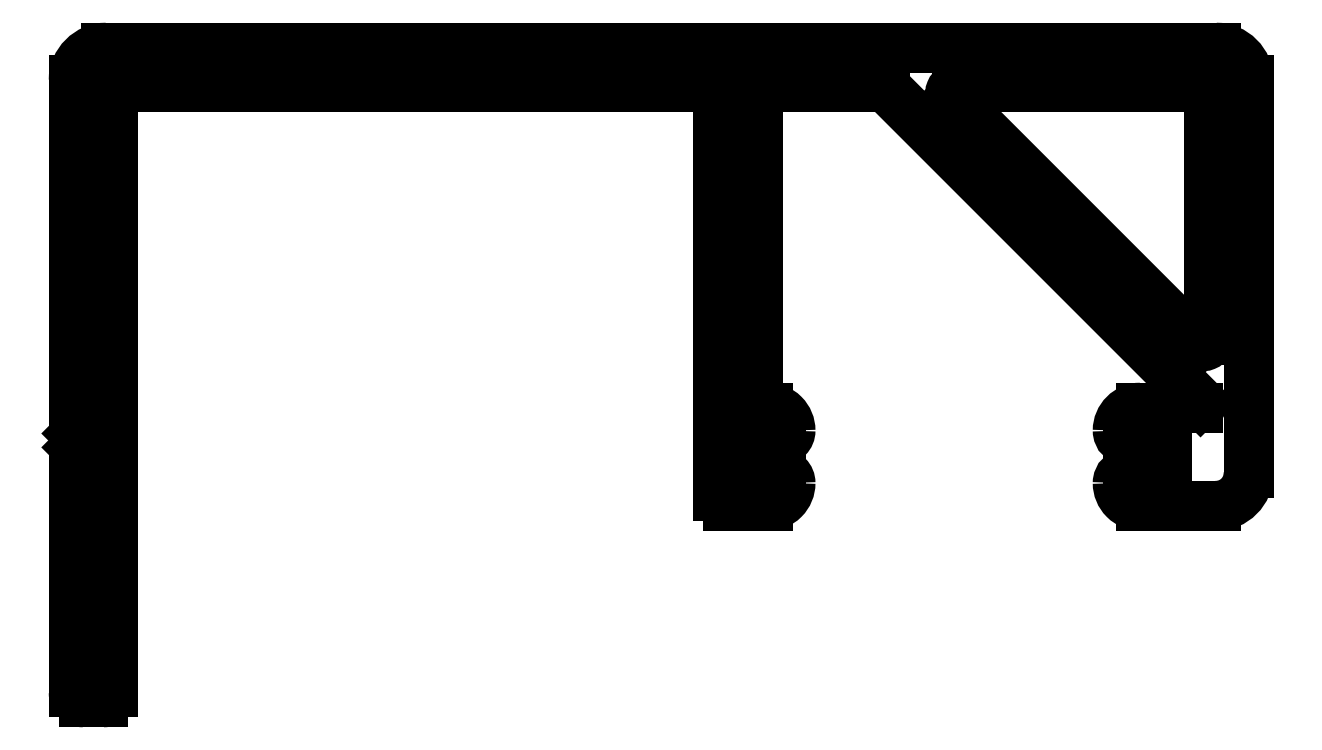
<metadata>
{"format":"dxf","ext":"dxf","renderer":"ezdxf+matplotlib","layout":"modelspace","background":"white","min_lineweight":24,"dpi":150}
</metadata>
<code>
0
SECTION
2
ENTITIES
0
ARC
8
0
10
532.3
20
700.6
30
0
40
0.1
50
0
51
90
0
LINE
8
0
10
532.4
20
699.8
30
0
11
532.4
21
700.6
31
0
0
LINE
8
0
10
531.2
20
700.7
30
0
11
532.3
21
700.7
31
0
0
ARC
8
0
10
532.3
20
699.8
30
0
40
0.1
50
270
51
0
0
ARC
8
0
10
531.2
20
701
30
0
40
0.3
50
180
51
270
0
LINE
8
0
10
532.3
20
699.7
30
0
11
531.2
21
699.7
31
0
0
ARC
8
0
10
531.6
20
701
30
0
40
0.7
50
90
51
180
0
ARC
8
0
10
531.2
20
699.4
30
0
40
0.3
50
90
51
180
0
LINE
8
0
10
533.3
20
701.7
30
0
11
531.6
21
701.7
31
0
0
ARC
8
0
10
531.6
20
699.4
30
0
40
0.7
50
180
51
270
0
ARC
8
0
10
533.3
20
701.8
30
0
40
0.1
50
270
51
45
0
LINE
8
0
10
531.6
20
698.7
30
0
11
533.9
21
698.7
31
0
0
LINE
8
0
10
523.8
20
711.5
30
0
11
533.4
21
701.9
31
0
0
ARC
8
0
10
533.9
20
699.7
30
0
40
1
50
270
51
0
0
LINE
8
0
10
519.9
20
711.5
30
0
11
523.8
21
711.5
31
0
0
LINE
8
0
10
534.9
20
699.7
30
0
11
534.9
21
711.7
31
0
0
LINE
8
0
10
519.9
20
701.7
30
0
11
519.9
21
711.5
31
0
0
ARC
8
0
10
533.9
20
711.7
30
0
40
1
50
0
51
90
0
LINE
8
0
10
520.2
20
701.7
30
0
11
519.9
21
701.7
31
0
0
LINE
8
0
10
533.9
20
712.7
30
0
11
500
21
712.7
31
0
0
ARC
8
0
10
520.2
20
701
30
0
40
0.7
50
360
51
90
0
ARC
8
0
10
500
20
711.7
30
0
40
1
50
90
51
180
0
ARC
8
0
10
520.6
20
701
30
0
40
0.3
50
270
51
2.504e-06
0
LINE
8
0
10
499
20
711.7
30
0
11
499
21
701.2
31
0
0
LINE
8
0
10
520
20
700.7
30
0
11
520.6
21
700.7
31
0
0
ARC
8
0
10
499.3
20
701.2
30
0
40
0.3
50
180
51
225
0
ARC
8
0
10
520
20
700.6
30
0
40
0.1
50
90
51
180
0
LINE
8
0
10
499.1
20
700.9
30
0
11
499.2
21
700.8
31
0
0
LINE
8
0
10
519.9
20
699.8
30
0
11
519.9
21
700.6
31
0
0
ARC
8
0
10
499.1
20
700.7
30
0
40
0.1
50
315
51
45
0
ARC
8
0
10
520
20
699.8
30
0
40
0.1
50
180
51
270
0
LINE
8
0
10
499.2
20
700.7
30
0
11
499.1
21
700.5
31
0
0
LINE
8
0
10
520.6
20
699.7
30
0
11
520
21
699.7
31
0
0
ARC
8
0
10
499.3
20
700.3
30
0
40
0.3
50
135
51
180
0
ARC
8
0
10
520.6
20
699.4
30
0
40
0.3
50
2.504e-06
51
90
0
LINE
8
0
10
499
20
700.3
30
0
11
499
21
693
31
0
0
ARC
8
0
10
520.2
20
699.4
30
0
40
0.7
50
270
51
5.243e-05
0
ARC
8
0
10
499.3
20
693
30
0
40
0.3
50
180
51
270
0
LINE
8
0
10
519
20
698.7
30
0
11
520.2
21
698.7
31
0
0
LINE
8
0
10
499.3
20
692.7
30
0
11
499.9
21
692.7
31
0
0
ARC
8
0
10
519
20
699
30
0
40
0.3
50
180
51
270
0
ARC
8
0
10
499.9
20
693
30
0
40
0.3
50
270
51
360
0
LINE
8
0
10
518.7
20
711.5
30
0
11
518.7
21
699
31
0
0
LINE
8
0
10
500.2
20
693
30
0
11
500.2
21
711.5
31
0
0
LINE
8
0
10
500.2
20
711.5
30
0
11
518.7
21
711.5
31
0
0
ARC
8
0
10
525.9
20
711.3
30
0
40
0.2
50
90
51
225
0
LINE
8
0
10
525.9
20
711.5
30
0
11
533.4
21
711.5
31
0
0
LINE
8
0
10
533.3
20
703.7
30
0
11
525.8
21
711.2
31
0
0
ARC
8
0
10
533.4
20
711.2
30
0
40
0.3
50
9.107e-06
51
90
0
ARC
8
0
10
533.5
20
703.8
30
0
40
0.2
50
225
51
0.0004699
0
LINE
8
0
10
533.7
20
711.2
30
0
11
533.7
21
703.8
31
0
0
ENDSEC
0
EOF

</code>
